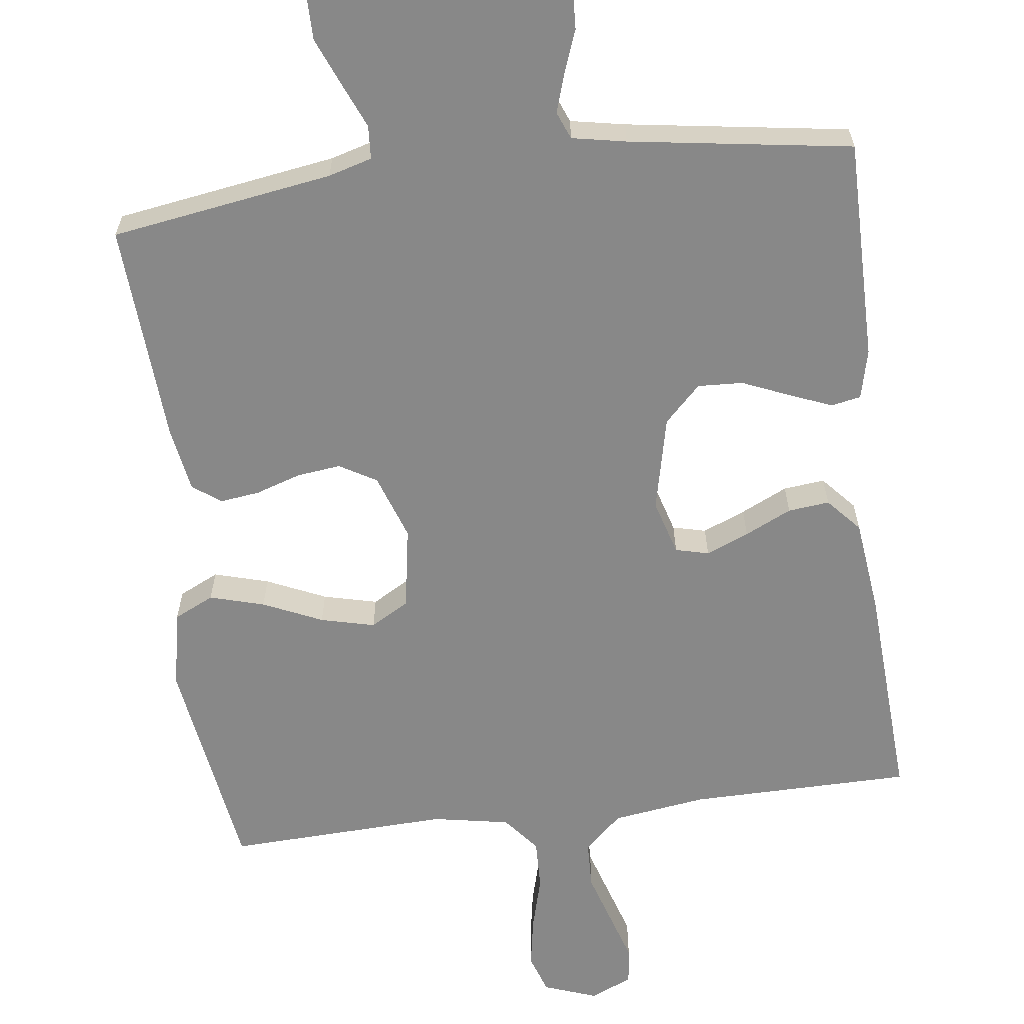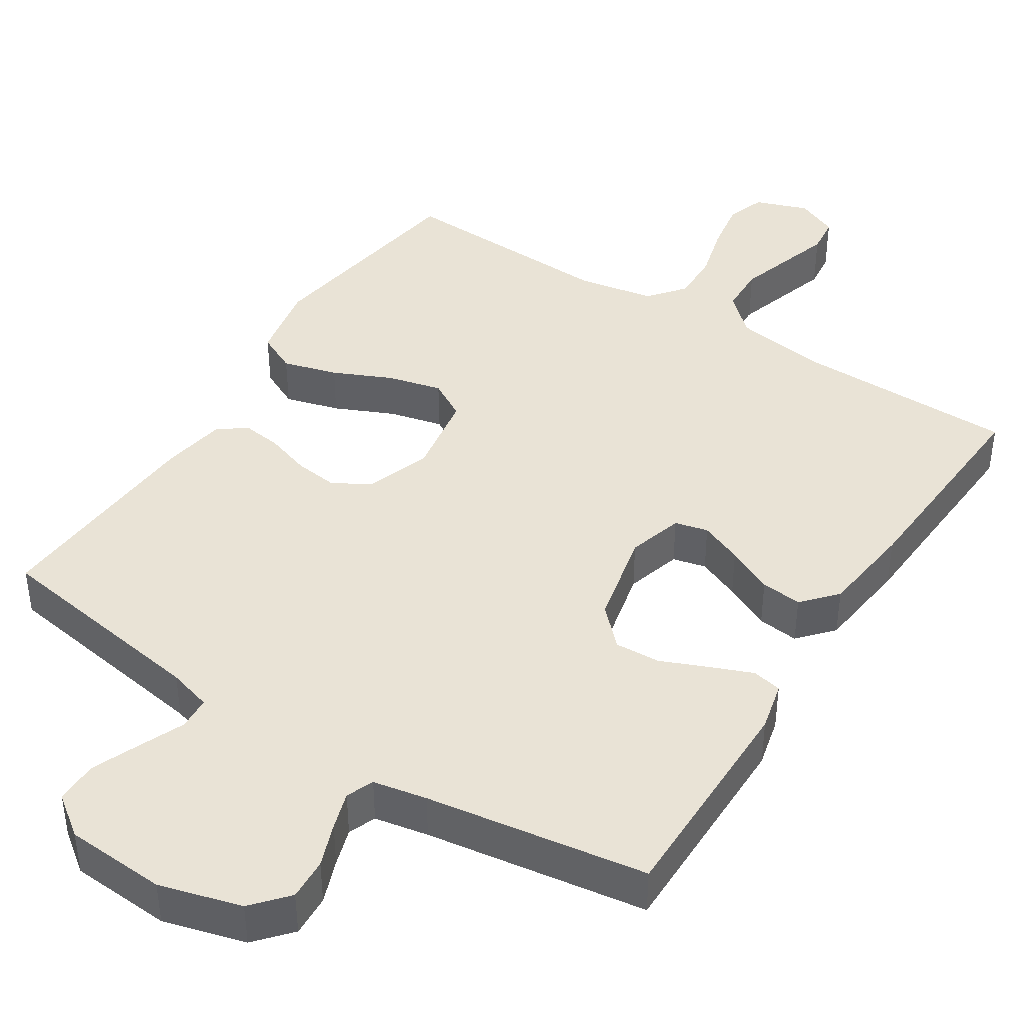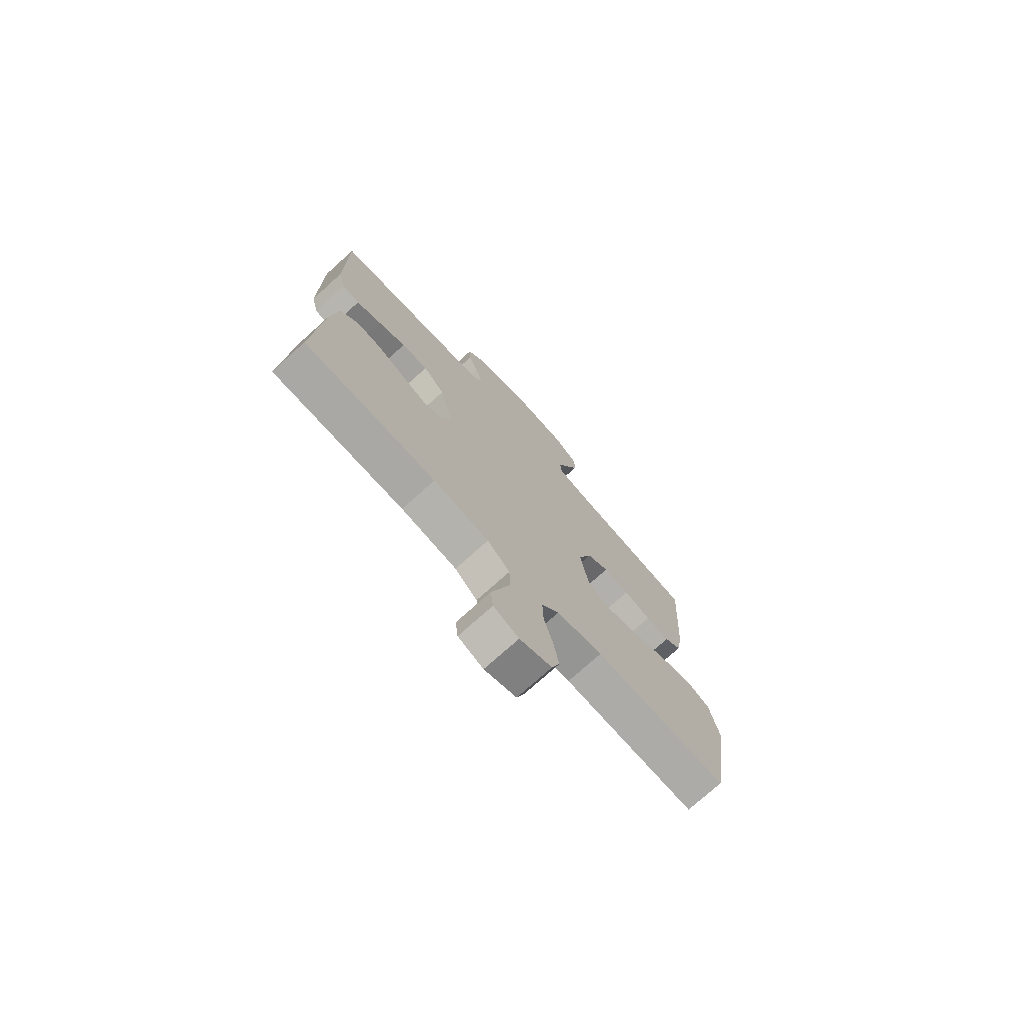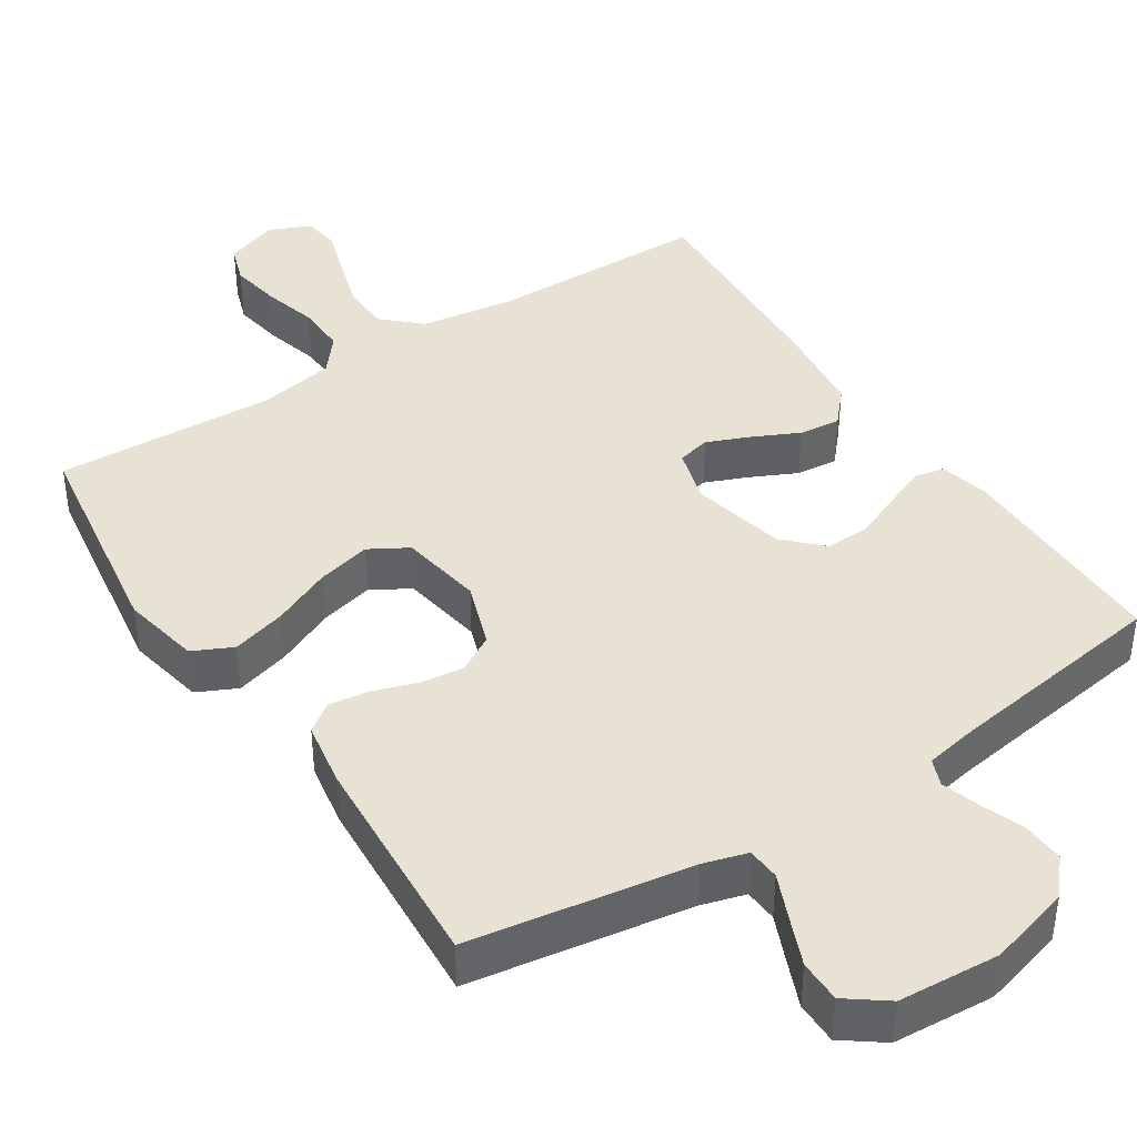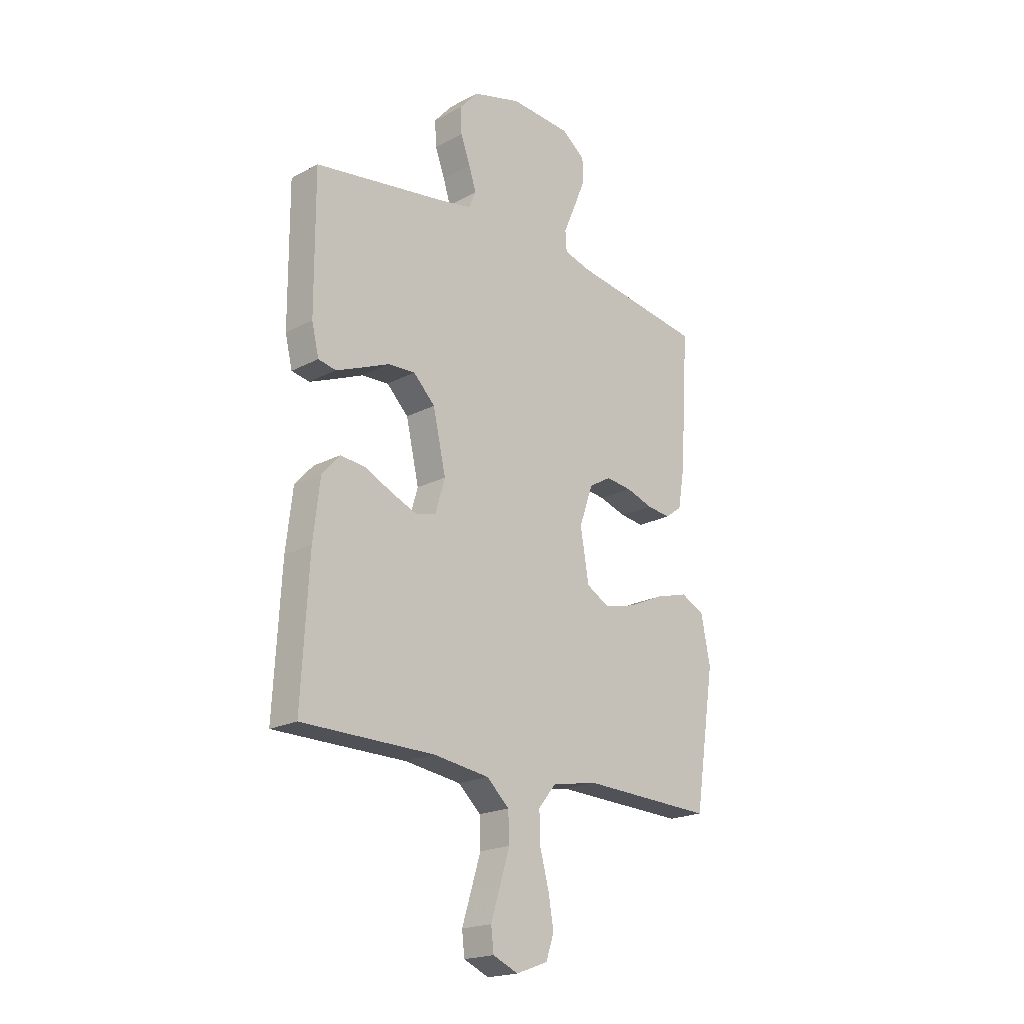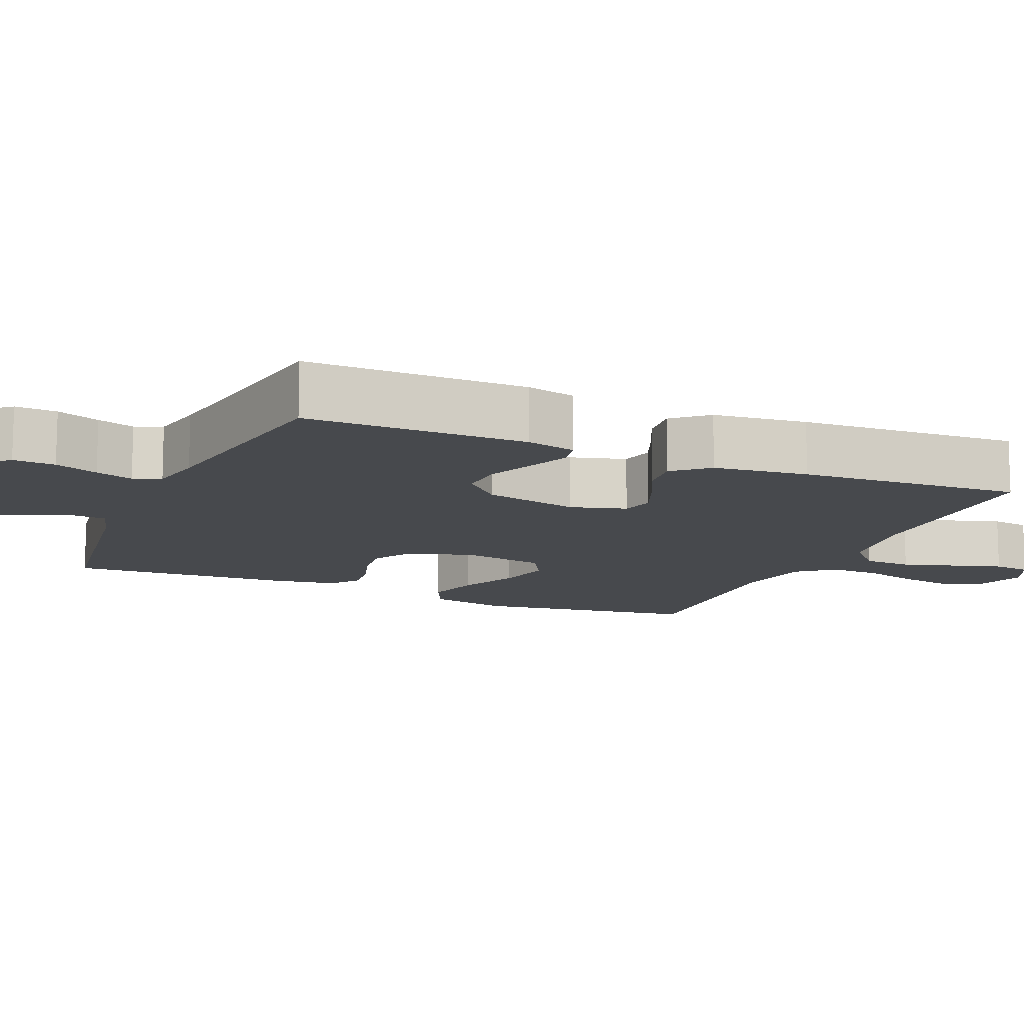
<metadata>
{"format":"obj","ext":"obj","renderer":"f3d","projection":"perspective","resolution":1024,"background":"white","views":[{"elev":-62.9,"azim":7.2,"up":"+Y"},{"elev":42.0,"azim":32.7,"up":"+Y"},{"elev":-74.7,"azim":132.1,"up":"+Z"},{"elev":40.9,"azim":-33.0,"up":"+Y"},{"elev":-19.9,"azim":134.3,"up":"+Z"},{"elev":-12.4,"azim":66.6,"up":"+Y"}]}
</metadata>
<code>
v -0.5 0.07 0.5
v -0.2 0.07 0.547
v -0.141 0.07 0.564
v -0.138 0.07 0.609
v -0.164 0.07 0.67
v -0.191 0.07 0.735
v -0.191 0.07 0.793
v -0.137 0.07 0.833
v 0 0.07 0.842
v 0.111 0.07 0.811
v 0.153 0.07 0.763
v 0.15 0.07 0.706
v 0.128 0.07 0.647
v 0.112 0.07 0.596
v 0.127 0.07 0.559
v 0.2 0.07 0.545
v 0.5 0.07 0.5
v 0.499 0.07 0.2
v 0.483 0.07 0.133
v 0.443 0.07 0.125
v 0.386 0.07 0.148
v 0.322 0.07 0.175
v 0.261 0.07 0.178
v 0.212 0.07 0.129
v 0.183 0.07 0
v 0.205 0.07 -0.075
v 0.25 0.07 -0.086
v 0.308 0.07 -0.062
v 0.371 0.07 -0.032
v 0.427 0.07 -0.026
v 0.468 0.07 -0.072
v 0.483 0.07 -0.2
v 0.5 0.07 -0.5
v 0.2 0.07 -0.503
v 0.073 0.07 -0.521
v 0.022 0.07 -0.568
v 0.02 0.07 -0.633
v 0.042 0.07 -0.704
v 0.063 0.07 -0.771
v 0.057 0.07 -0.822
v 0 0.07 -0.847
v -0.072 0.07 -0.821
v -0.09 0.07 -0.768
v -0.078 0.07 -0.698
v -0.058 0.07 -0.624
v -0.056 0.07 -0.556
v -0.096 0.07 -0.507
v -0.2 0.07 -0.488
v -0.5 0.07 -0.5
v -0.546 0.07 -0.2
v -0.525 0.07 -0.094
v -0.471 0.07 -0.068
v -0.397 0.07 -0.089
v -0.317 0.07 -0.125
v -0.244 0.07 -0.143
v -0.192 0.07 -0.113
v -0.173 0.07 0
v -0.204 0.07 0.089
v -0.254 0.07 0.118
v -0.313 0.07 0.111
v -0.374 0.07 0.091
v -0.428 0.07 0.084
v -0.466 0.07 0.112
v -0.481 0.07 0.2
v -0.5 0 0.5
v -0.2 0 0.547
v -0.141 0 0.564
v -0.138 0 0.609
v -0.164 0 0.67
v -0.191 0 0.735
v -0.191 0 0.793
v -0.137 0 0.833
v 0 0 0.842
v 0.111 0 0.811
v 0.153 0 0.763
v 0.15 0 0.706
v 0.128 0 0.647
v 0.112 0 0.596
v 0.127 0 0.559
v 0.2 0 0.545
v 0.5 0 0.5
v 0.499 0 0.2
v 0.483 0 0.133
v 0.443 0 0.125
v 0.386 0 0.148
v 0.322 0 0.175
v 0.261 0 0.178
v 0.212 0 0.129
v 0.183 0 0
v 0.205 0 -0.075
v 0.25 0 -0.086
v 0.308 0 -0.062
v 0.371 0 -0.032
v 0.427 0 -0.026
v 0.468 0 -0.072
v 0.483 0 -0.2
v 0.5 0 -0.5
v 0.2 0 -0.503
v 0.073 0 -0.521
v 0.022 0 -0.568
v 0.02 0 -0.633
v 0.042 0 -0.704
v 0.063 0 -0.771
v 0.057 0 -0.822
v 0 0 -0.847
v -0.072 0 -0.821
v -0.09 0 -0.768
v -0.078 0 -0.698
v -0.058 0 -0.624
v -0.056 0 -0.556
v -0.096 0 -0.507
v -0.2 0 -0.488
v -0.5 0 -0.5
v -0.546 0 -0.2
v -0.525 0 -0.094
v -0.471 0 -0.068
v -0.397 0 -0.089
v -0.317 0 -0.125
v -0.244 0 -0.143
v -0.192 0 -0.113
v -0.173 0 0
v -0.204 0 0.089
v -0.254 0 0.118
v -0.313 0 0.111
v -0.374 0 0.091
v -0.428 0 0.084
v -0.466 0 0.112
v -0.481 0 0.2
f 64 1 2
f 63 64 2
f 62 63 2
f 61 62 2
f 60 61 2
f 59 60 2 3
f 58 59 3
f 57 58 3
f 52 53 54
f 51 52 54
f 50 51 54
f 49 50 54
f 48 49 54
f 47 48 54 55
f 46 47 55 56
f 43 44 45
f 42 43 45
f 41 42 45
f 40 41 45
f 39 40 45
f 38 39 45
f 37 38 45 46
f 46 56 57
f 37 46 57
f 36 37 57
f 32 33 34
f 31 32 34
f 30 31 34
f 29 30 34
f 28 29 34
f 27 28 34 35
f 35 36 57
f 27 35 57
f 26 27 57
f 20 21 22
f 19 20 22
f 18 19 22
f 17 18 22
f 16 17 22
f 15 16 22 23
f 14 15 23 24
f 11 12 13
f 10 11 13
f 9 10 13
f 8 9 13
f 7 8 13
f 6 7 13
f 5 6 13
f 4 5 13
f 4 13 14
f 57 3 4
f 26 57 4
f 25 26 4
f 4 14 24 25
f 66 65 128
f 66 128 127
f 66 127 126
f 66 126 125
f 66 125 124
f 67 66 124 123
f 67 123 122
f 67 122 121
f 118 117 116
f 118 116 115
f 118 115 114
f 118 114 113
f 118 113 112
f 119 118 112 111
f 120 119 111 110
f 109 108 107
f 109 107 106
f 109 106 105
f 109 105 104
f 109 104 103
f 109 103 102
f 110 109 102 101
f 121 120 110
f 121 110 101
f 121 101 100
f 98 97 96
f 98 96 95
f 98 95 94
f 98 94 93
f 98 93 92
f 99 98 92 91
f 121 100 99
f 121 99 91
f 121 91 90
f 86 85 84
f 86 84 83
f 86 83 82
f 86 82 81
f 86 81 80
f 87 86 80 79
f 88 87 79 78
f 77 76 75
f 77 75 74
f 77 74 73
f 77 73 72
f 77 72 71
f 77 71 70
f 77 70 69
f 77 69 68
f 78 77 68
f 68 67 121
f 68 121 90
f 68 90 89
f 89 88 78 68
f 1 65 66 2
f 2 66 67 3
f 3 67 68 4
f 4 68 69 5
f 5 69 70 6
f 6 70 71 7
f 7 71 72 8
f 8 72 73 9
f 9 73 74 10
f 10 74 75 11
f 11 75 76 12
f 12 76 77 13
f 13 77 78 14
f 14 78 79 15
f 15 79 80 16
f 16 80 81 17
f 17 81 82 18
f 18 82 83 19
f 19 83 84 20
f 20 84 85 21
f 21 85 86 22
f 22 86 87 23
f 23 87 88 24
f 24 88 89 25
f 25 89 90 26
f 26 90 91 27
f 27 91 92 28
f 28 92 93 29
f 29 93 94 30
f 30 94 95 31
f 31 95 96 32
f 32 96 97 33
f 33 97 98 34
f 34 98 99 35
f 35 99 100 36
f 36 100 101 37
f 37 101 102 38
f 38 102 103 39
f 39 103 104 40
f 40 104 105 41
f 41 105 106 42
f 42 106 107 43
f 43 107 108 44
f 44 108 109 45
f 45 109 110 46
f 46 110 111 47
f 47 111 112 48
f 48 112 113 49
f 49 113 114 50
f 50 114 115 51
f 51 115 116 52
f 52 116 117 53
f 53 117 118 54
f 54 118 119 55
f 55 119 120 56
f 56 120 121 57
f 57 121 122 58
f 58 122 123 59
f 59 123 124 60
f 60 124 125 61
f 61 125 126 62
f 62 126 127 63
f 63 127 128 64
f 64 128 65 1

</code>
